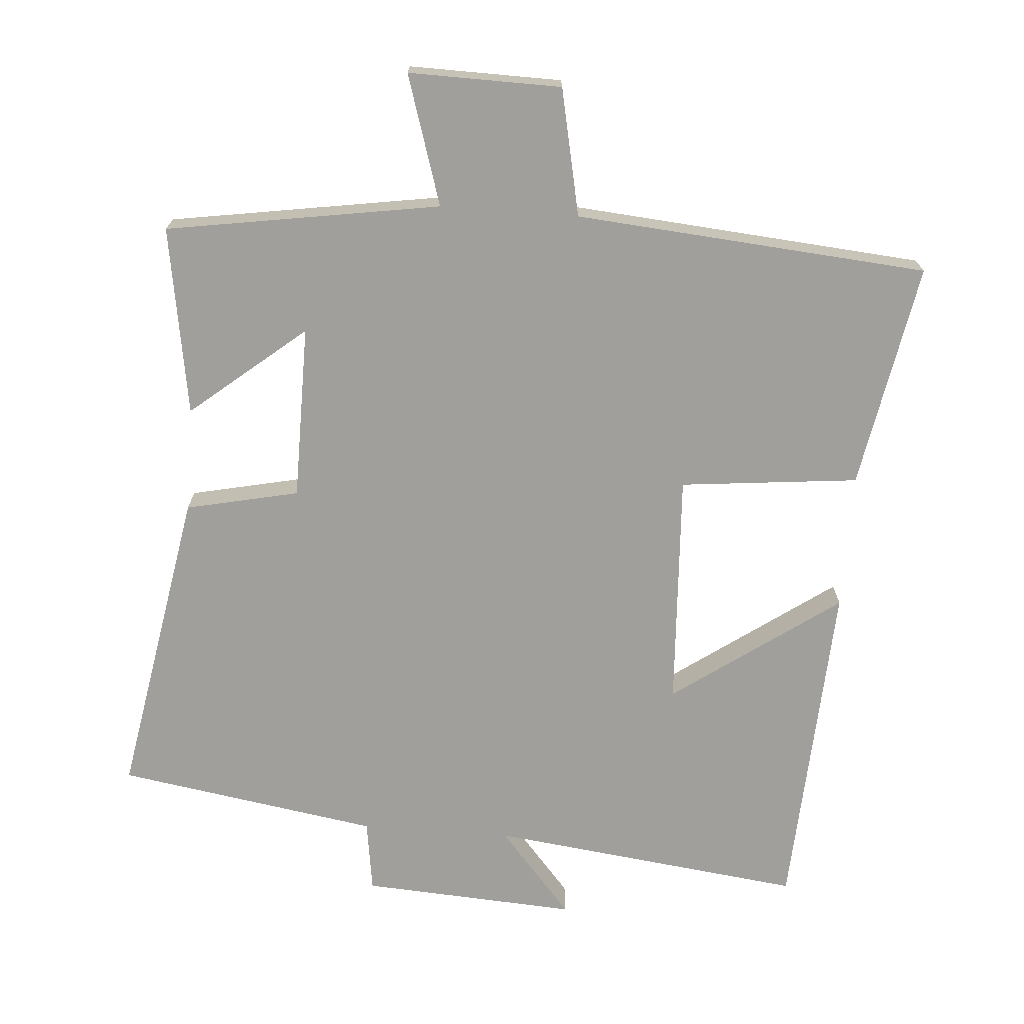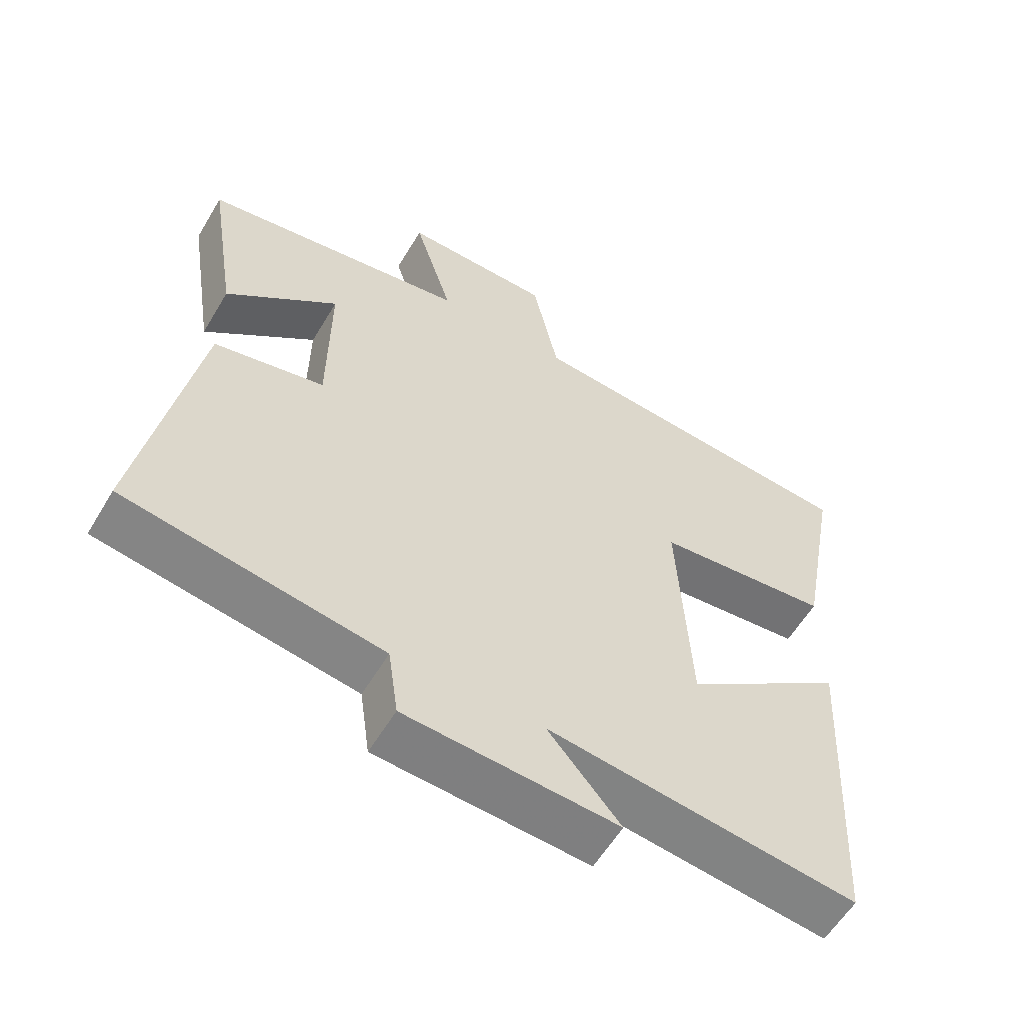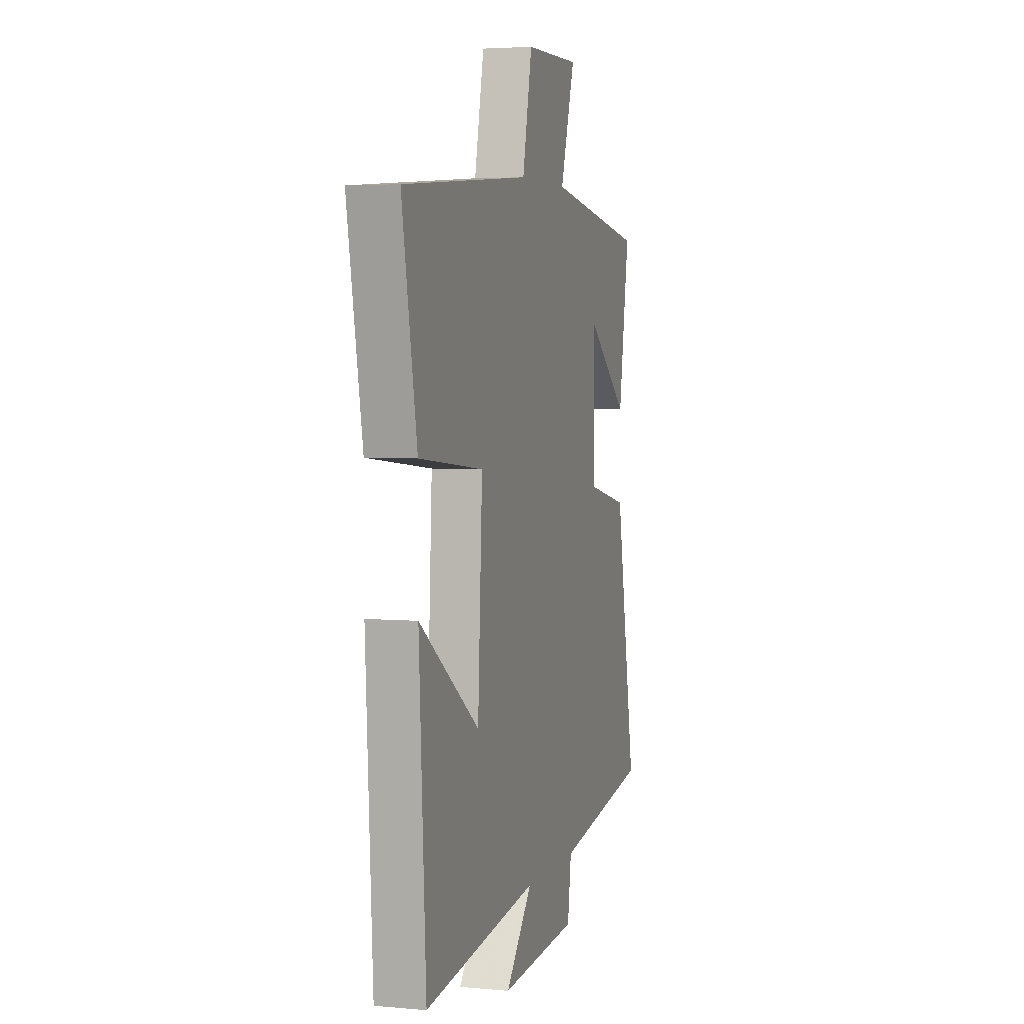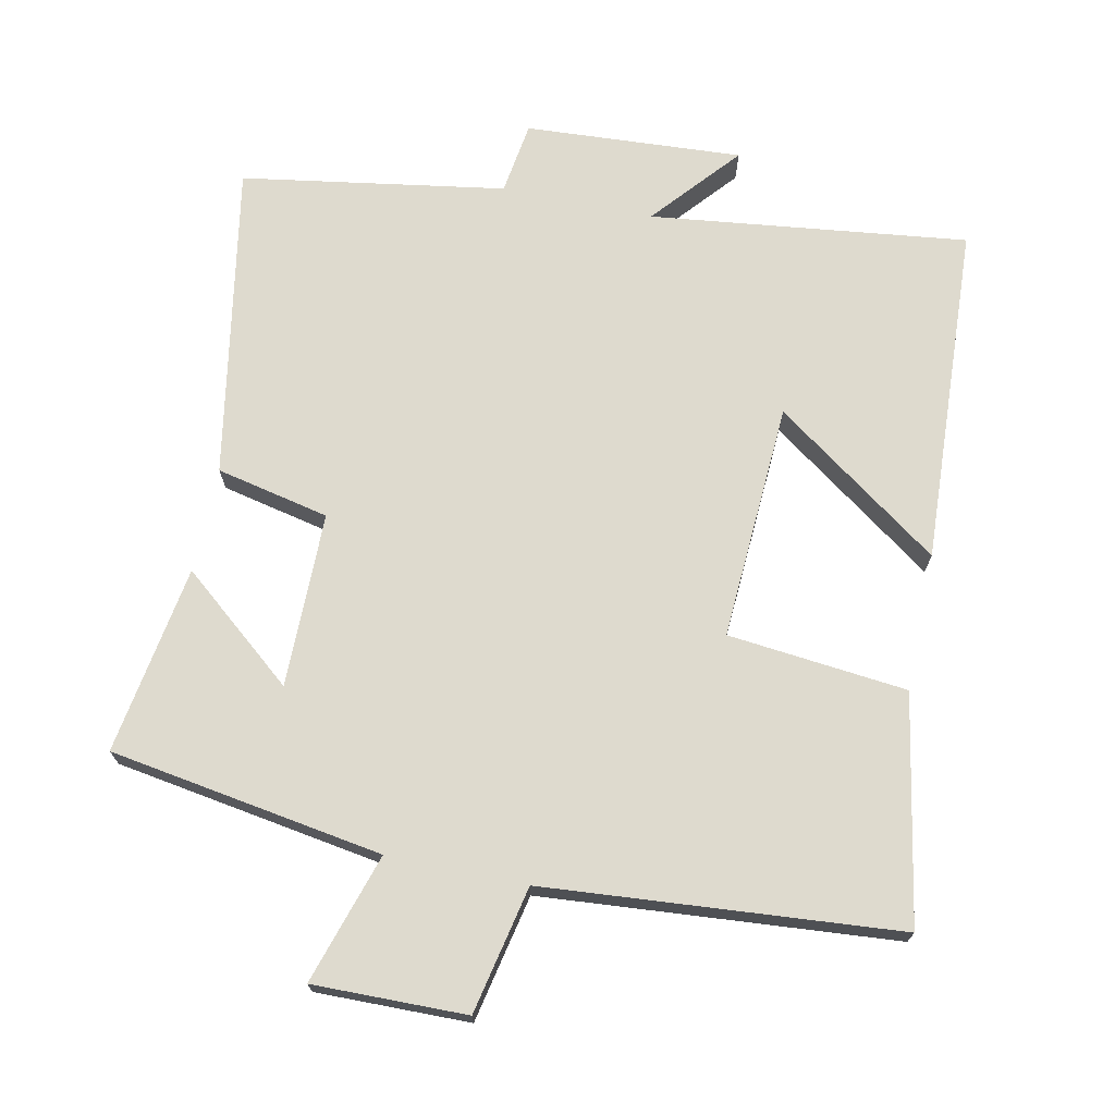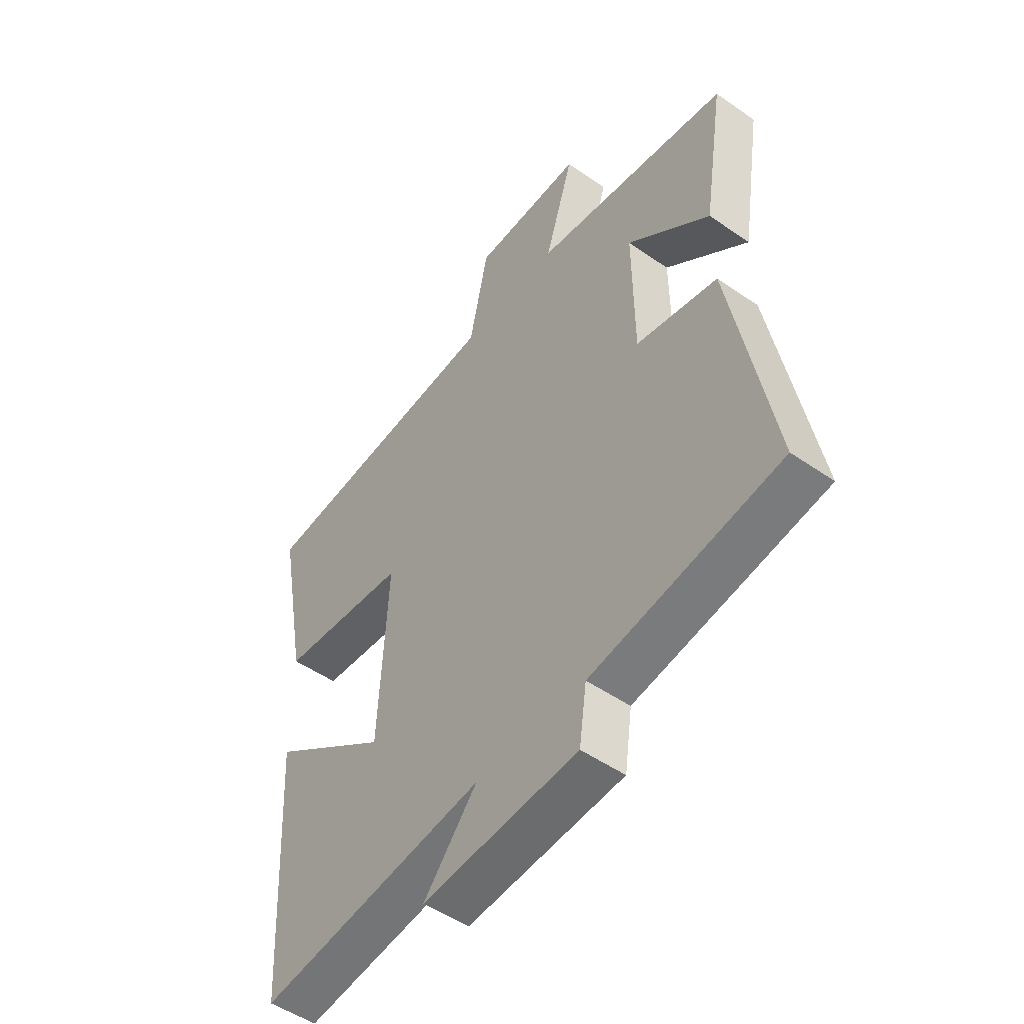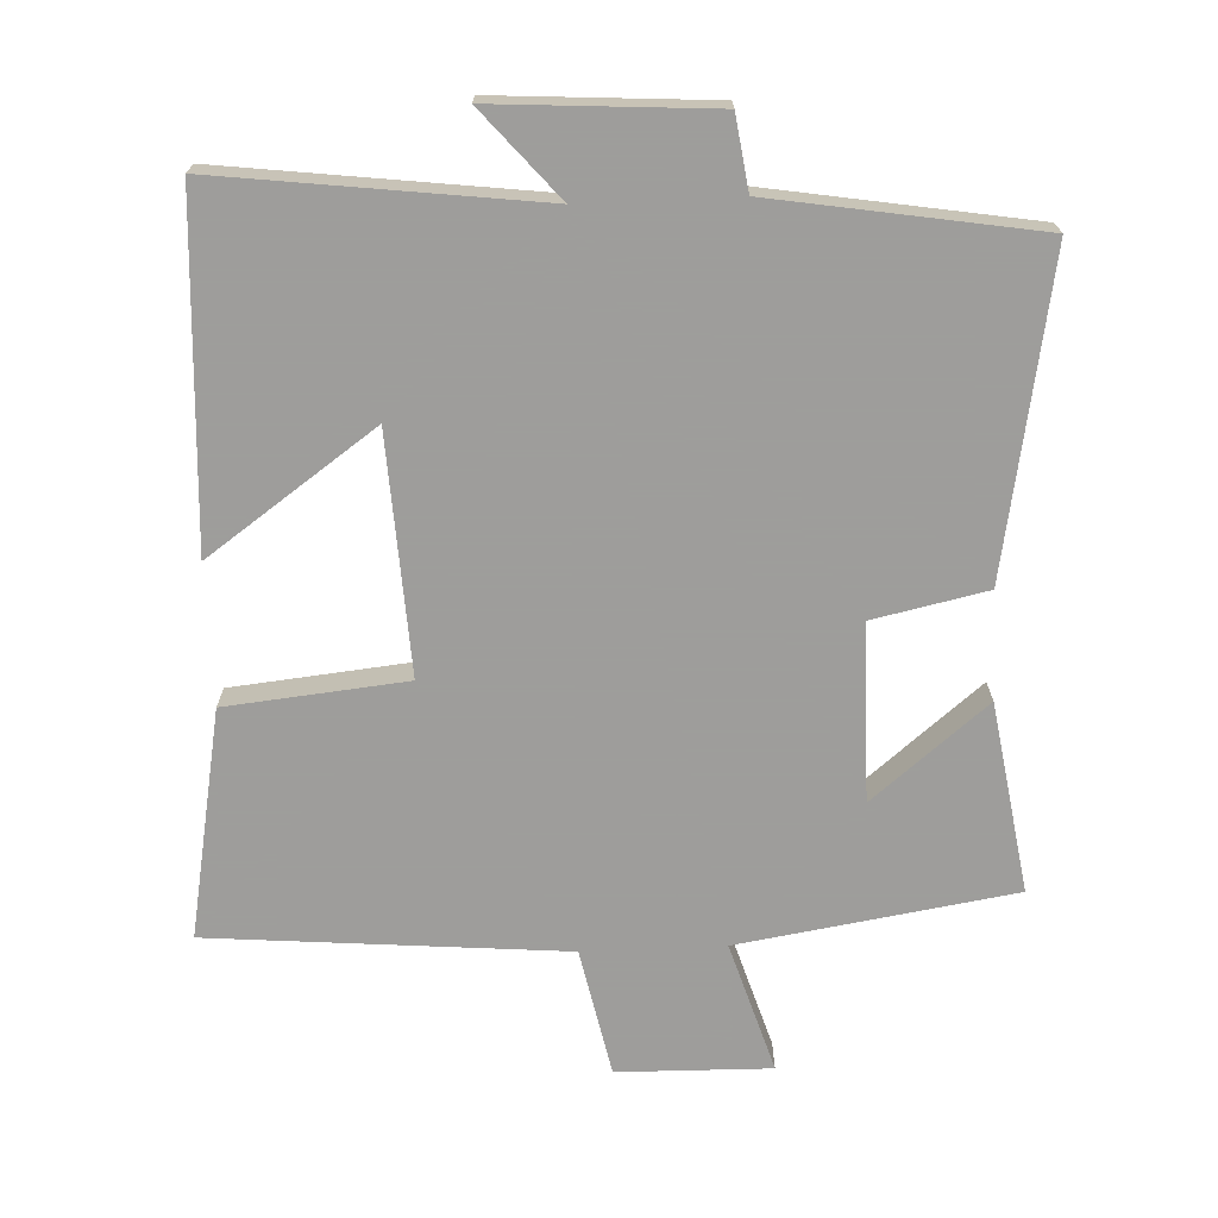
<metadata>
{"format":"obj","ext":"obj","renderer":"f3d","projection":"perspective","resolution":1024,"background":"white","views":[{"elev":-71.2,"azim":-4.2,"up":"+Y"},{"elev":-58.2,"azim":-30.6,"up":"+Z"},{"elev":4.0,"azim":106.8,"up":"+Z"},{"elev":71.1,"azim":11.9,"up":"+Y"},{"elev":-50.5,"azim":-127.3,"up":"+Z"},{"elev":-70.7,"azim":-177.5,"up":"+Y"}]}
</metadata>
<code>
v 0.473 0.07 -0.557
v 0.017 0.07 -0.5
v 0.124 0.07 -0.625
v -0.188 0.07 -0.605
v -0.203 0.07 -0.5
v -0.581 0.07 -0.438
v -0.5 0.07 0.014
v -0.337 0.07 0.049
v -0.335 0.07 0.301
v -0.5 0.07 0.166
v -0.543 0.07 0.438
v -0.149 0.07 0.5
v -0.207 0.07 0.687
v 0.013 0.07 0.683
v 0.051 0.07 0.5
v 0.56 0.07 0.457
v 0.5 0.07 0.131
v 0.242 0.07 0.105
v 0.26 0.07 -0.237
v 0.5 0.07 -0.067
v 0.473 0 -0.557
v 0.017 0 -0.5
v 0.124 0 -0.625
v -0.188 0 -0.605
v -0.203 0 -0.5
v -0.581 0 -0.438
v -0.5 0 0.014
v -0.337 0 0.049
v -0.335 0 0.301
v -0.5 0 0.166
v -0.543 0 0.438
v -0.149 0 0.5
v -0.207 0 0.687
v 0.013 0 0.683
v 0.051 0 0.5
v 0.56 0 0.457
v 0.5 0 0.131
v 0.242 0 0.105
v 0.26 0 -0.237
v 0.5 0 -0.067
f 19 20 1 2
f 18 19 2
f 15 16 17 18
f 15 18 2
f 12 13 14 15
f 12 15 2
f 9 10 11 12
f 8 9 12 2
f 7 8 2
f 6 7 2
f 5 6 2
f 2 3 4 5
f 22 21 40 39
f 22 39 38
f 38 37 36 35
f 22 38 35
f 35 34 33 32
f 22 35 32
f 32 31 30 29
f 22 32 29 28
f 22 28 27
f 22 27 26
f 22 26 25
f 25 24 23 22
f 1 21 22 2
f 2 22 23 3
f 3 23 24 4
f 4 24 25 5
f 5 25 26 6
f 6 26 27 7
f 7 27 28 8
f 8 28 29 9
f 9 29 30 10
f 10 30 31 11
f 11 31 32 12
f 12 32 33 13
f 13 33 34 14
f 14 34 35 15
f 15 35 36 16
f 16 36 37 17
f 17 37 38 18
f 18 38 39 19
f 19 39 40 20
f 20 40 21 1

</code>
